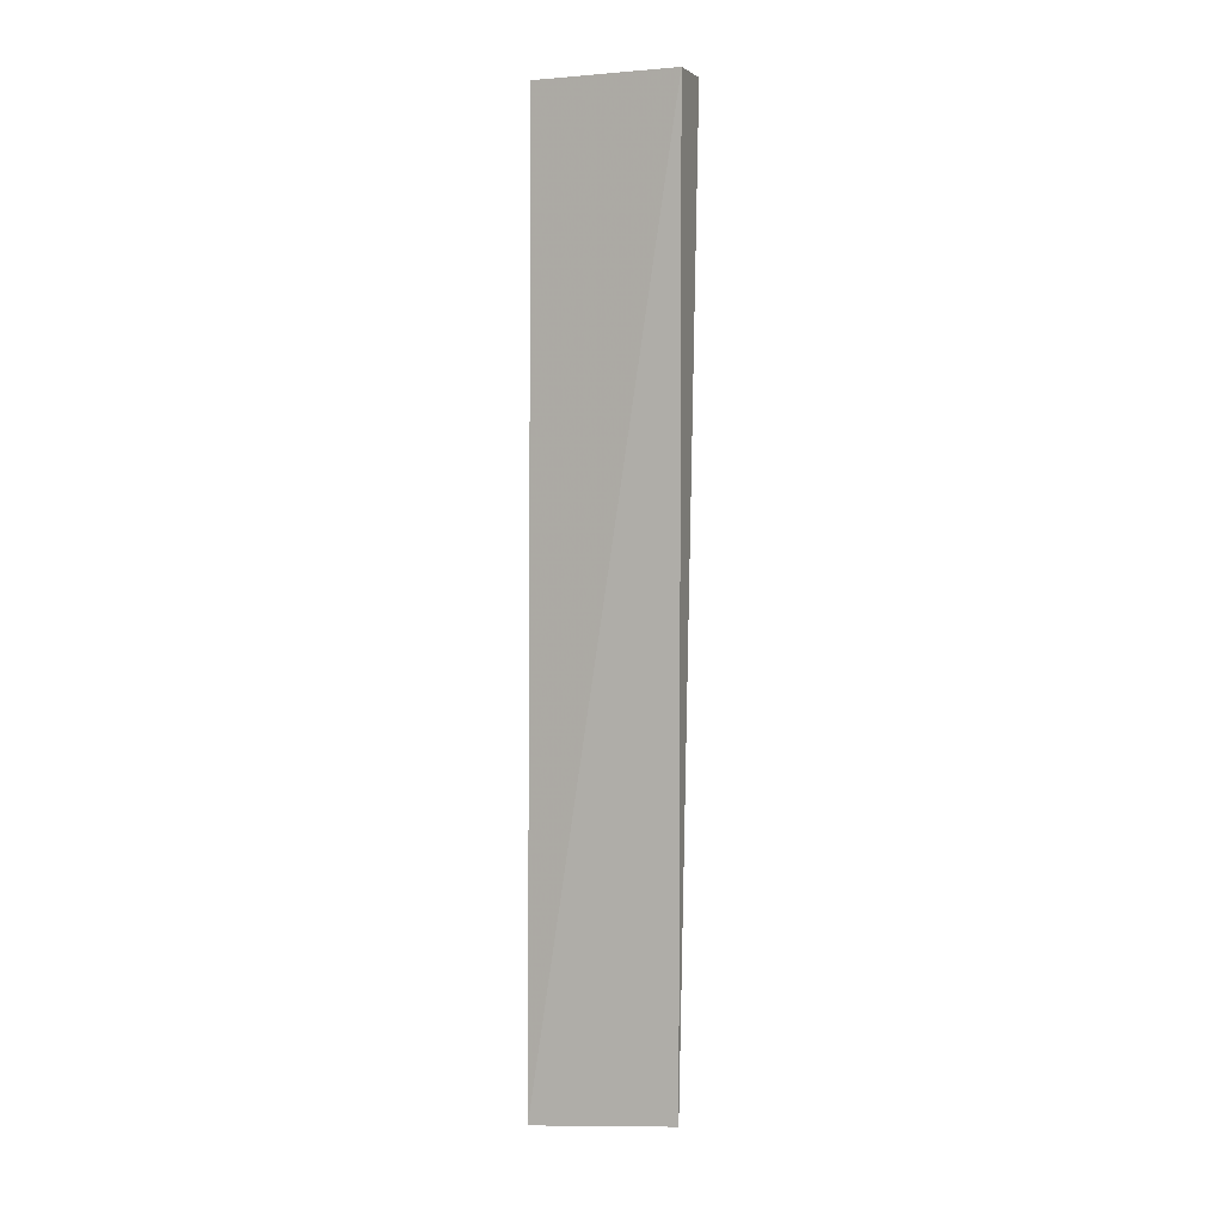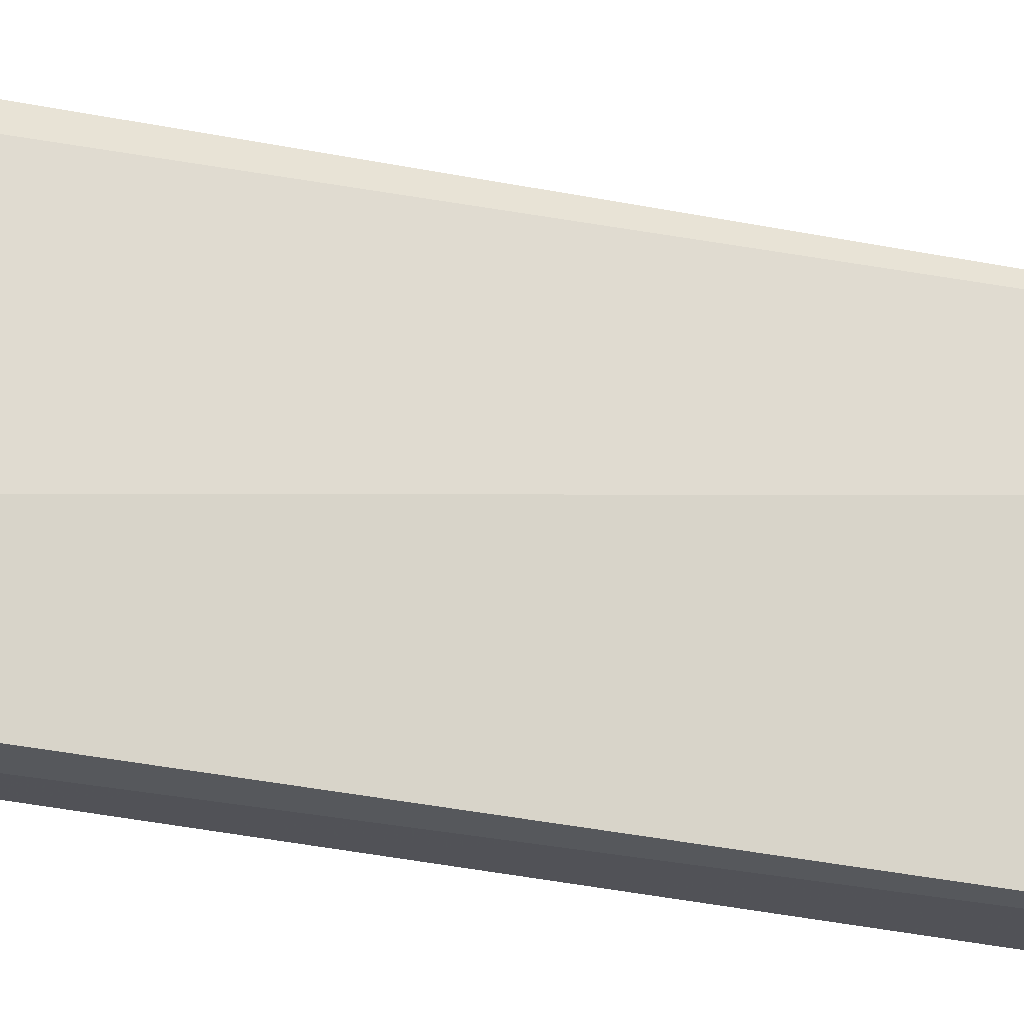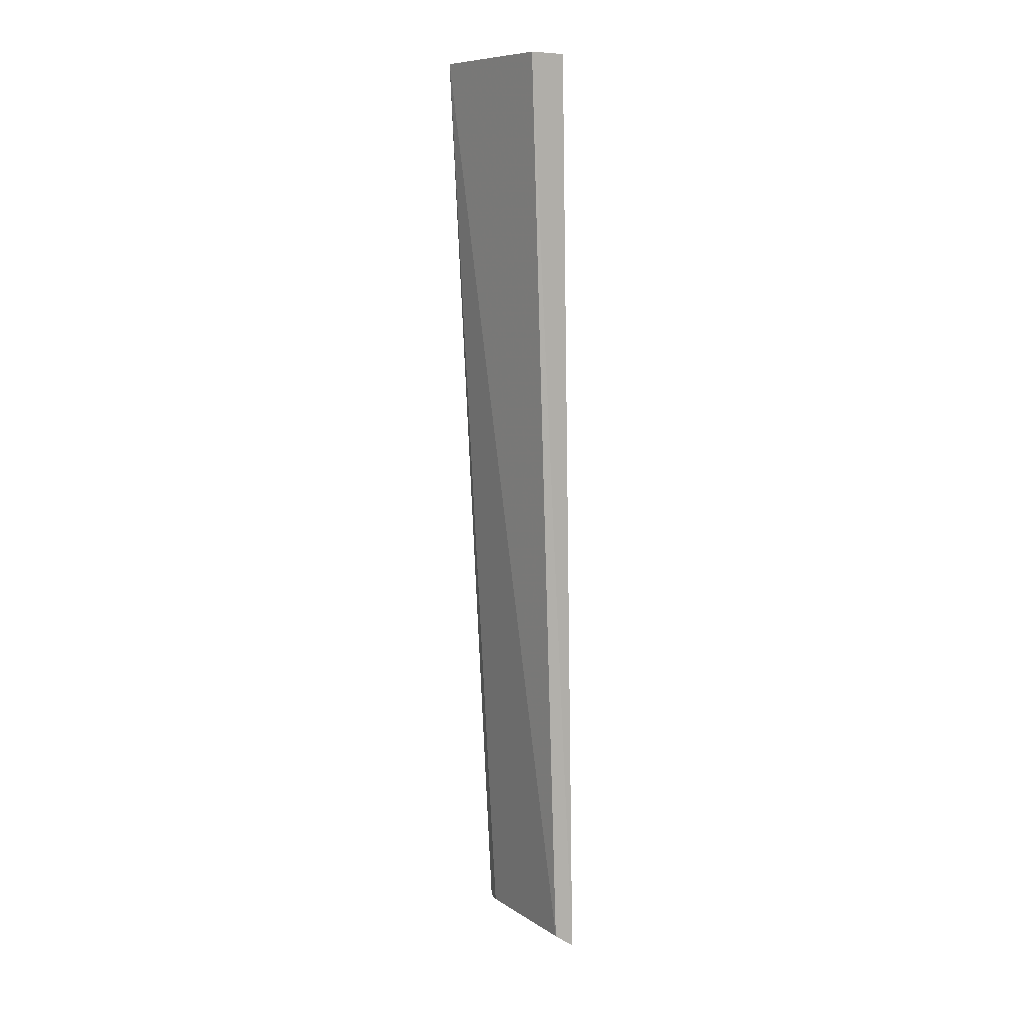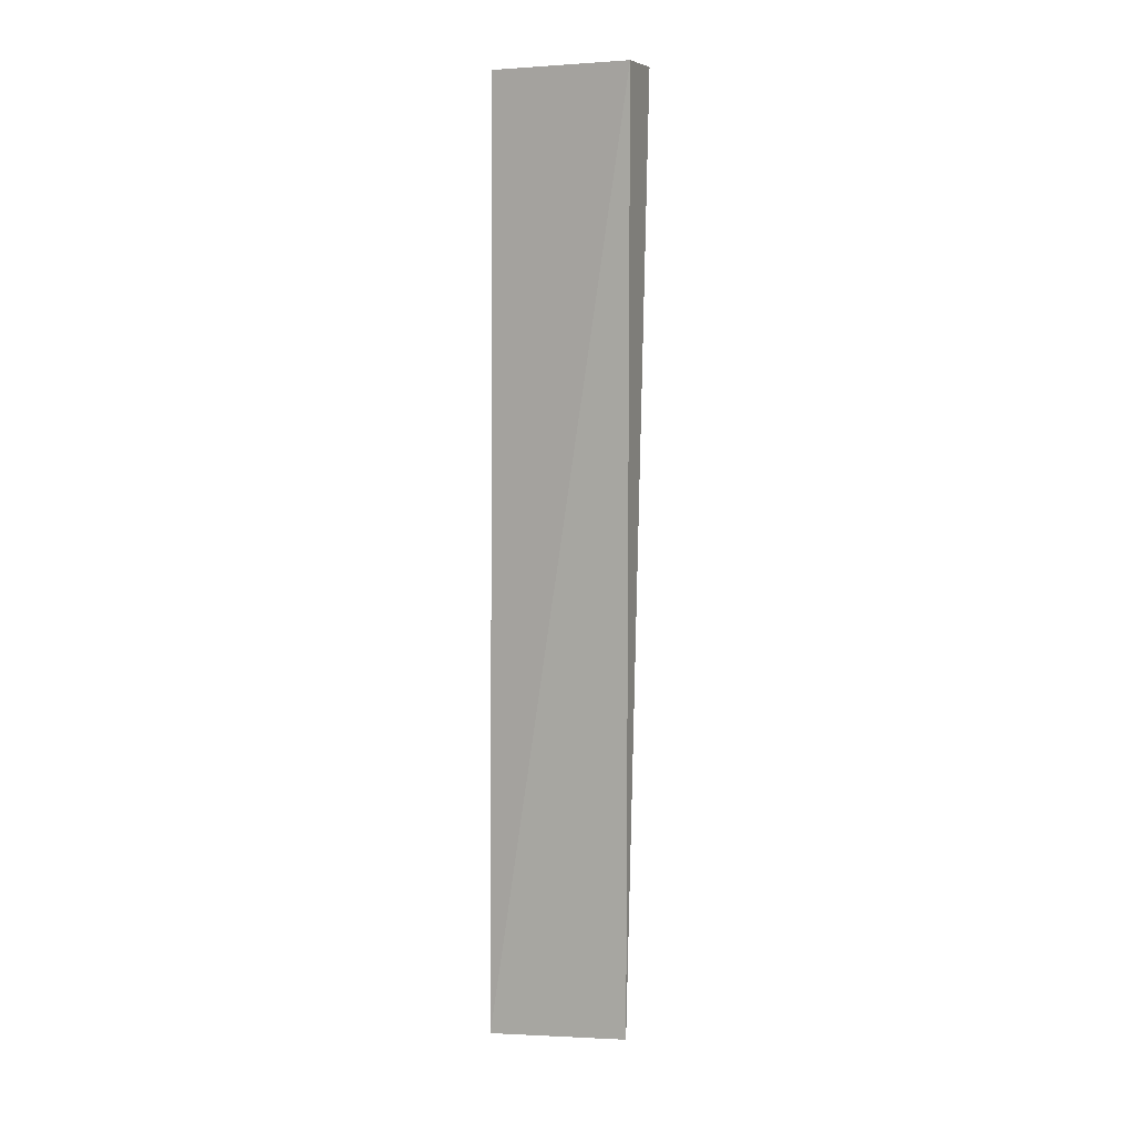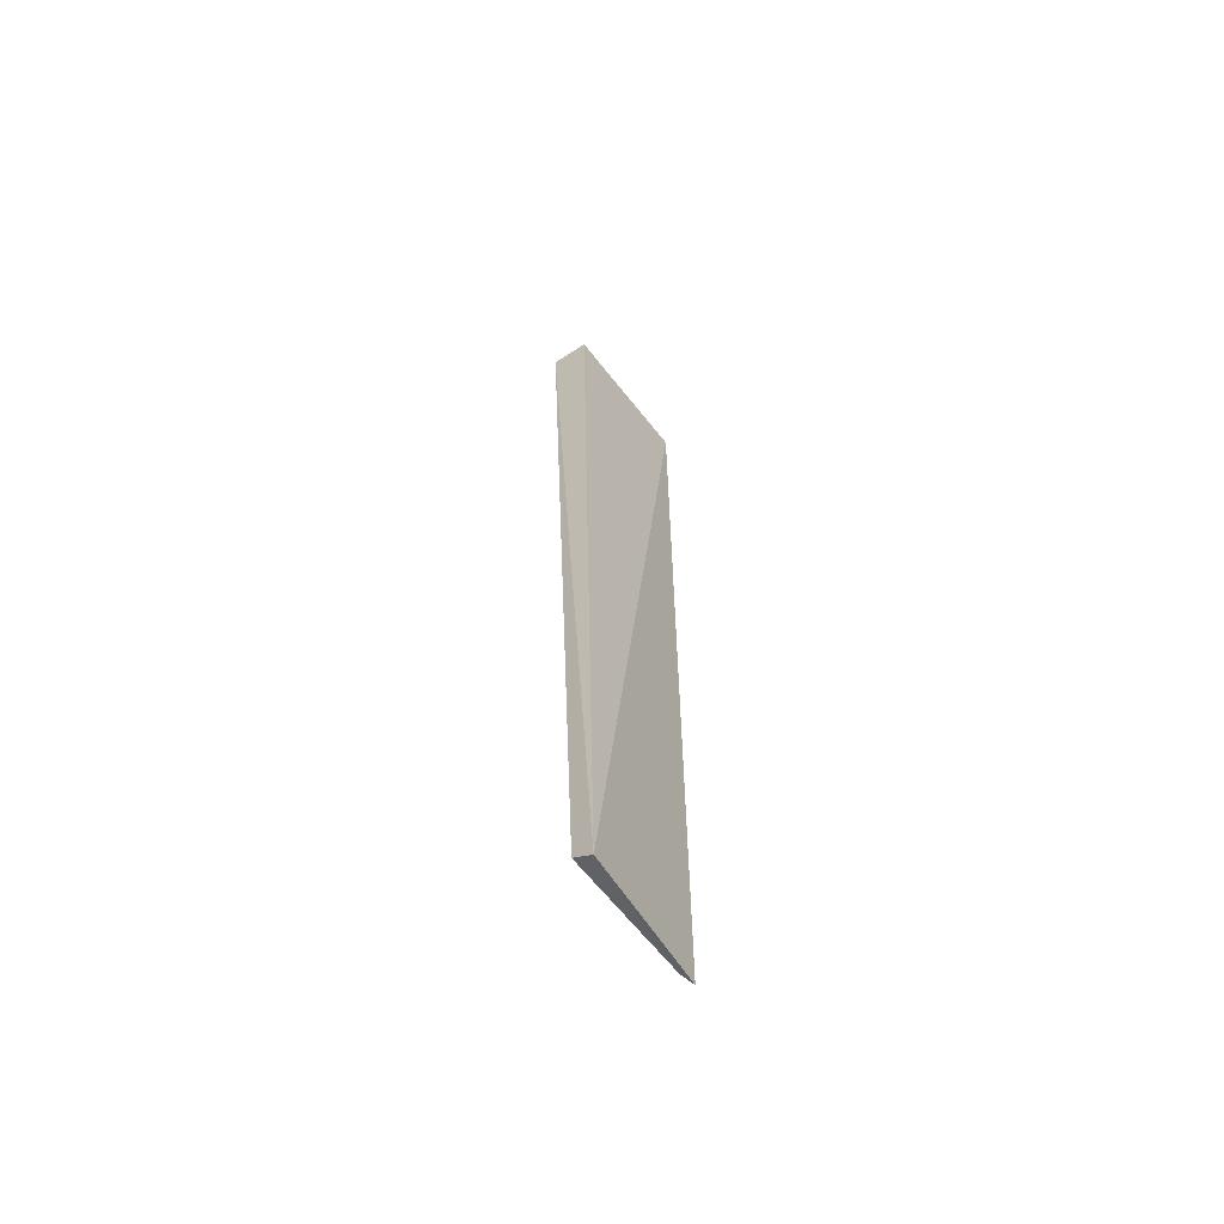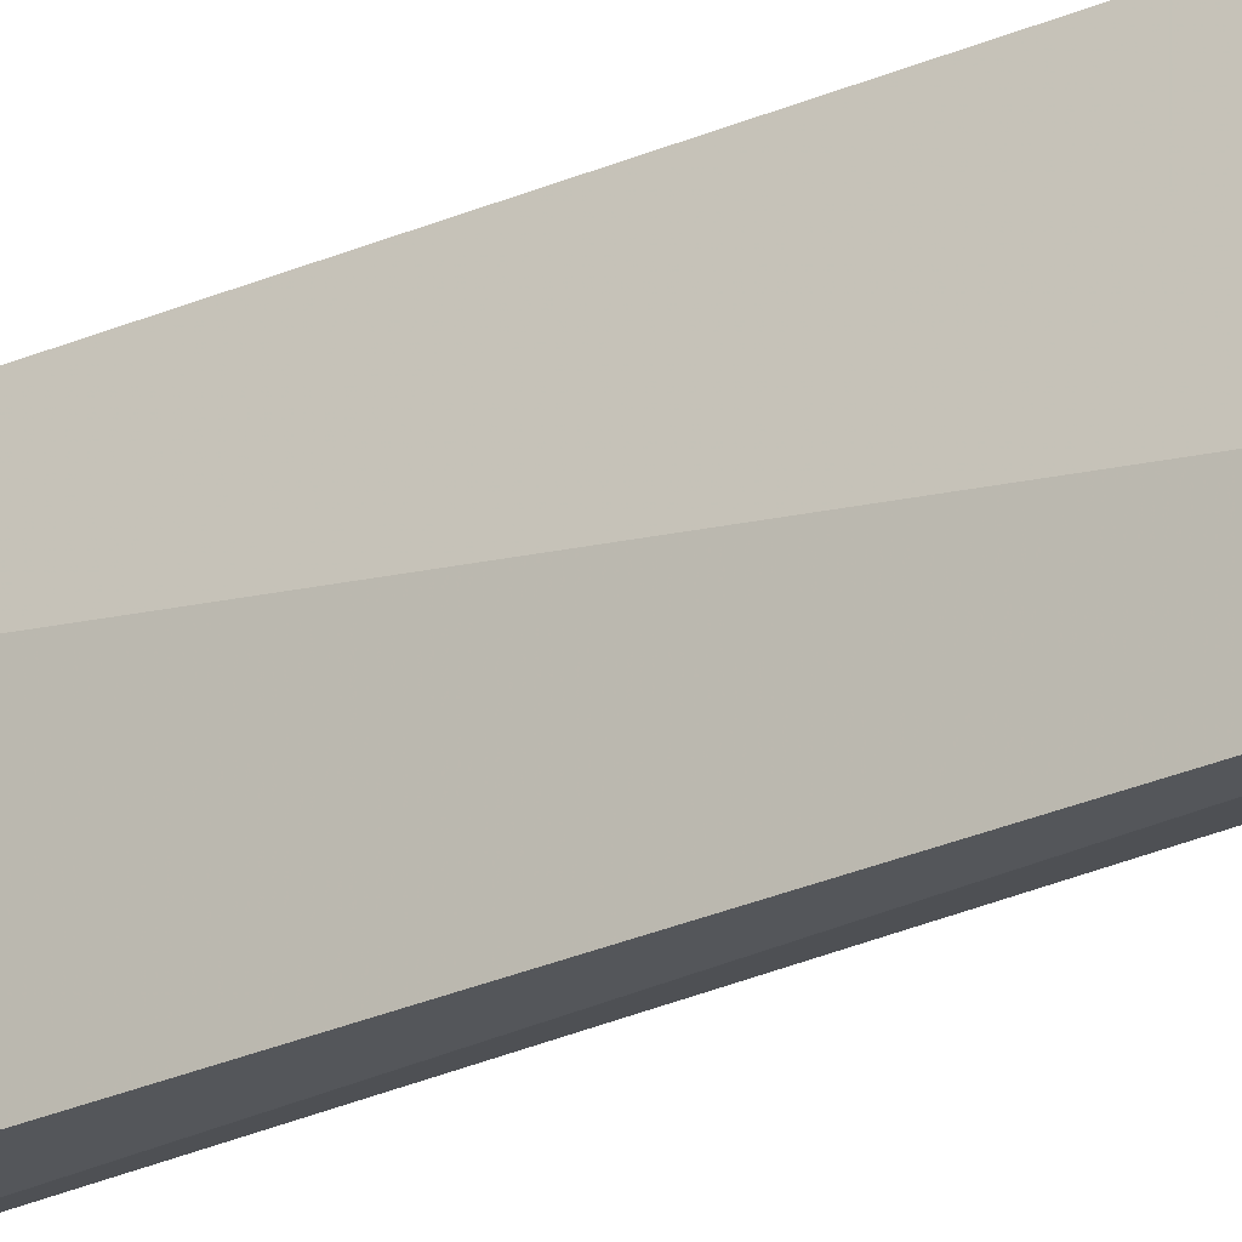
<metadata>
{"format":"obj","ext":"obj","renderer":"f3d","projection":"perspective","resolution":1024,"background":"white","views":[{"elev":4.6,"azim":-70.0,"up":"+Y"},{"elev":-19.2,"azim":62.3,"up":"+Z"},{"elev":8.5,"azim":143.2,"up":"+Y"},{"elev":7.7,"azim":-67.1,"up":"+Y"},{"elev":-60.7,"azim":-148.8,"up":"+Y"},{"elev":-27.7,"azim":-56.8,"up":"+Z"}]}
</metadata>
<code>
v 0.04818 0.08 0.006818
v 0.04504 0.02091 0.006018
v 0.04582 0.02091 -0.002057
v 0.04579 0.08 -0.002387
v 0.04474 0.08 0.006908
v 0.04818 0.08 -0.002273
v 0.04474 0.02091 0.006908
v 0.04455 0.02 -0.002273
f 1 2 3
f 5 1 4
f 6 1 3
f 6 4 1
f 7 2 1
f 7 1 5
f 8 6 3
f 8 4 6
f 8 3 2
f 8 2 7
f 8 7 5
f 8 5 4

</code>
